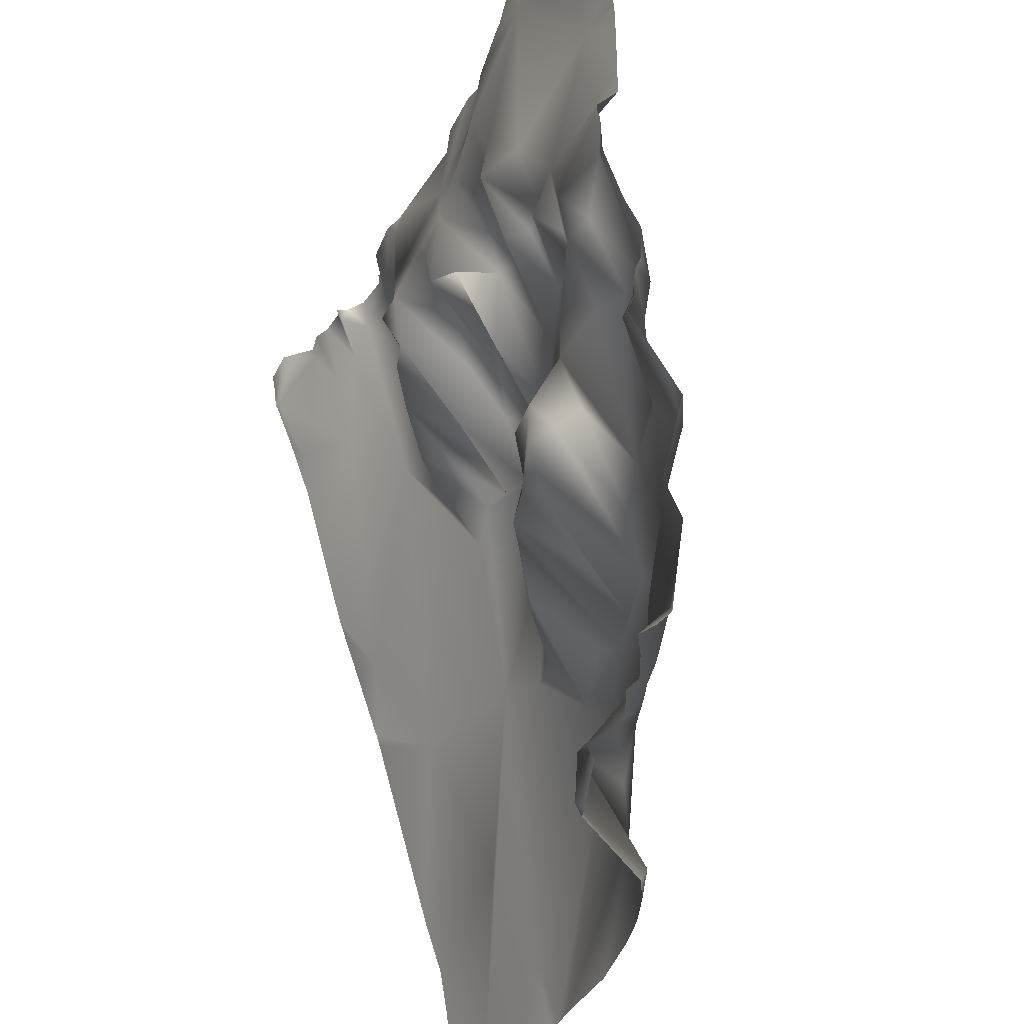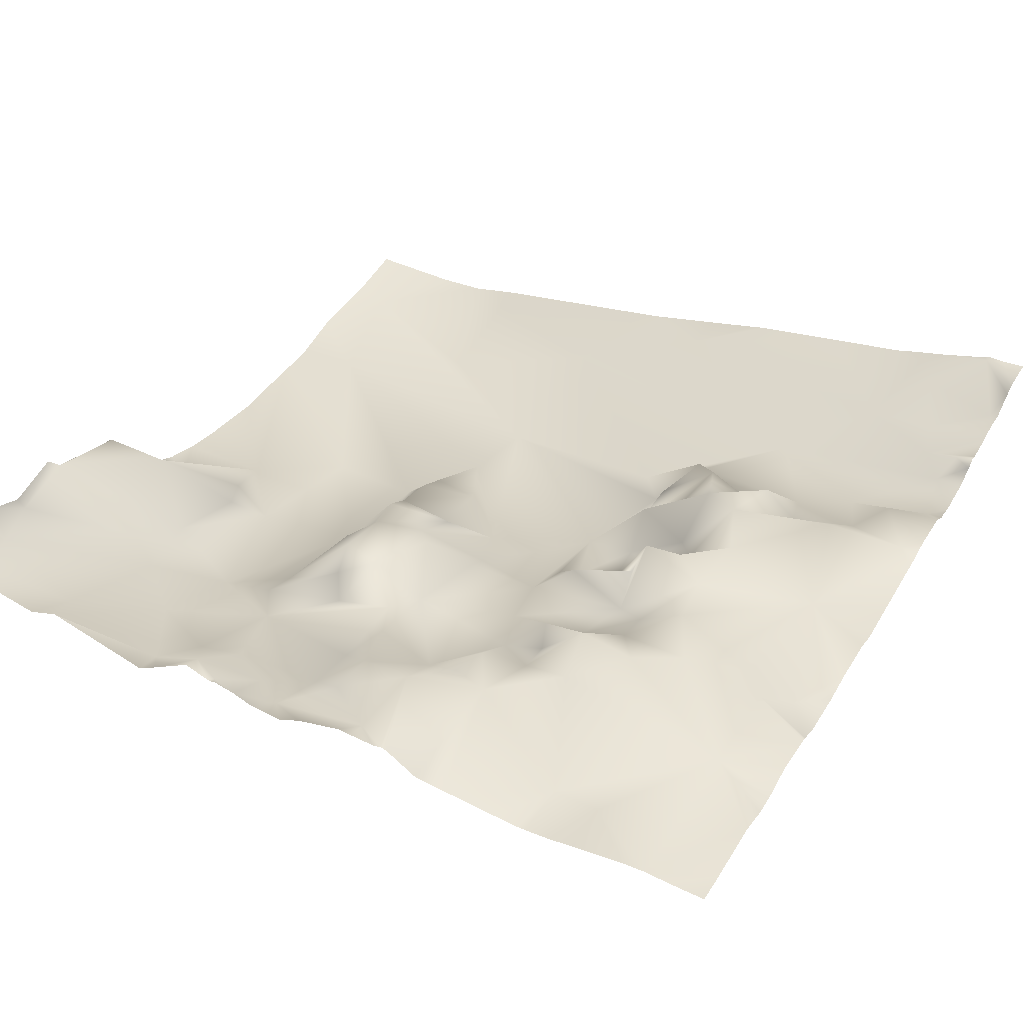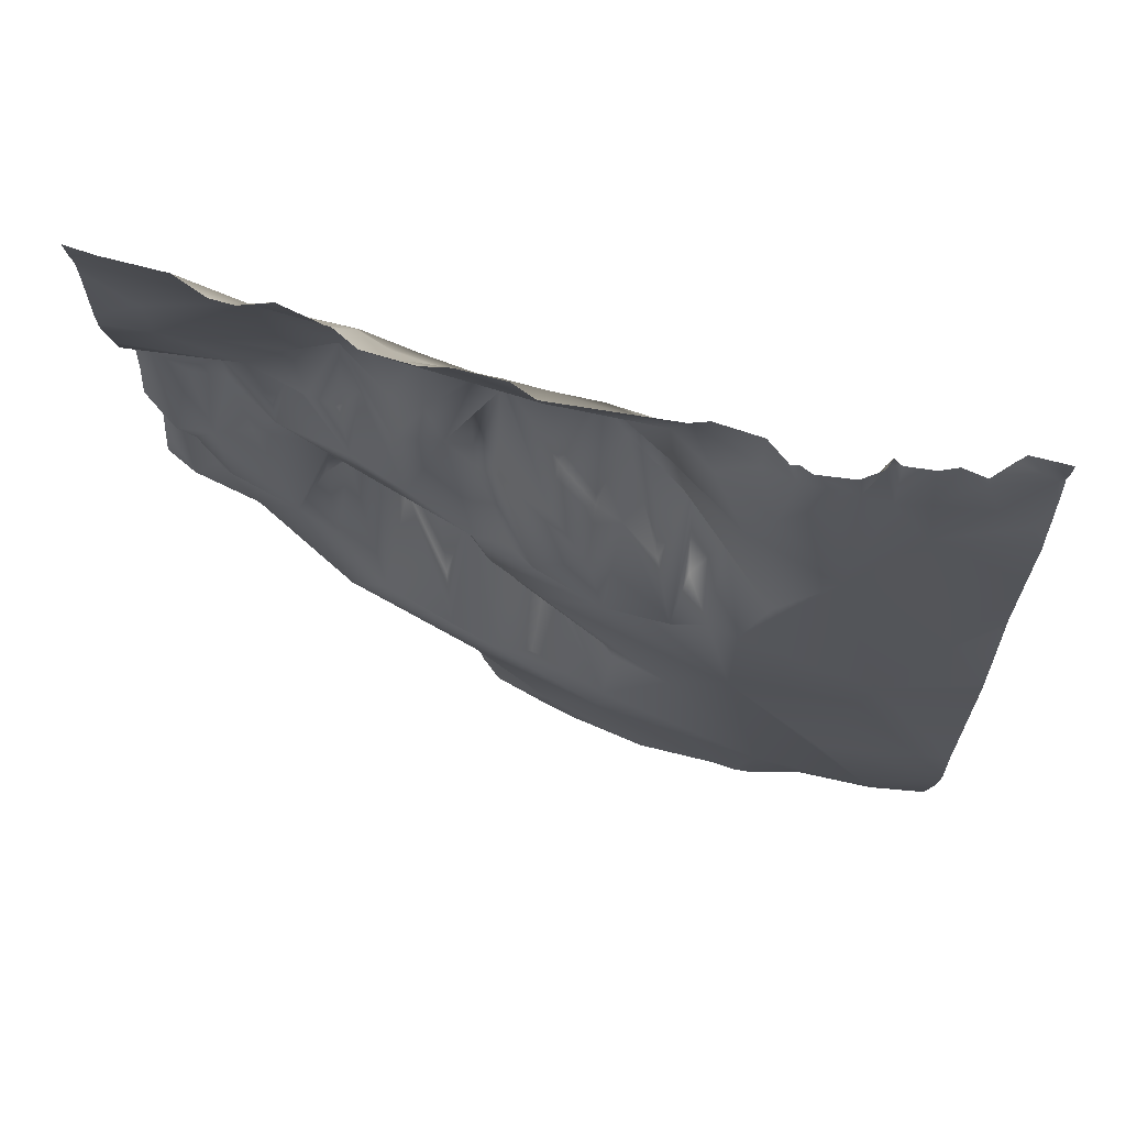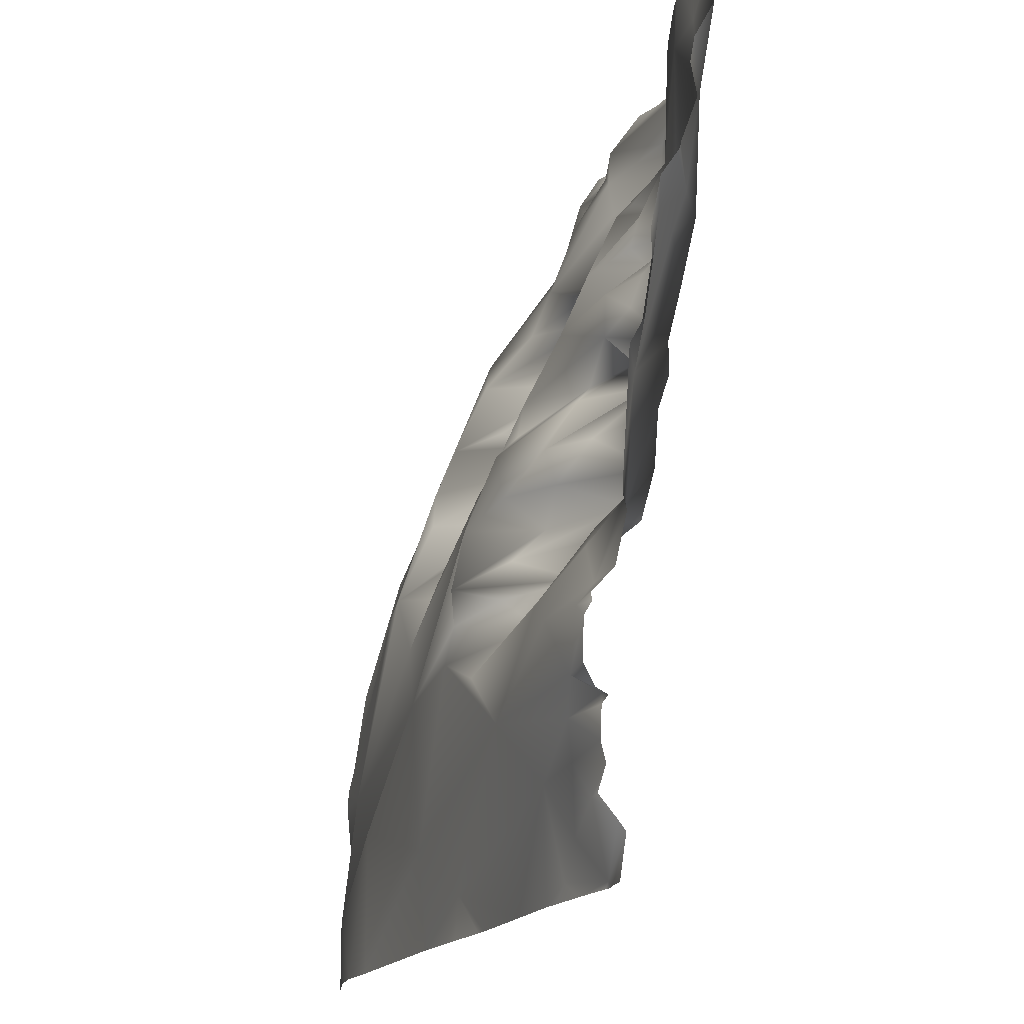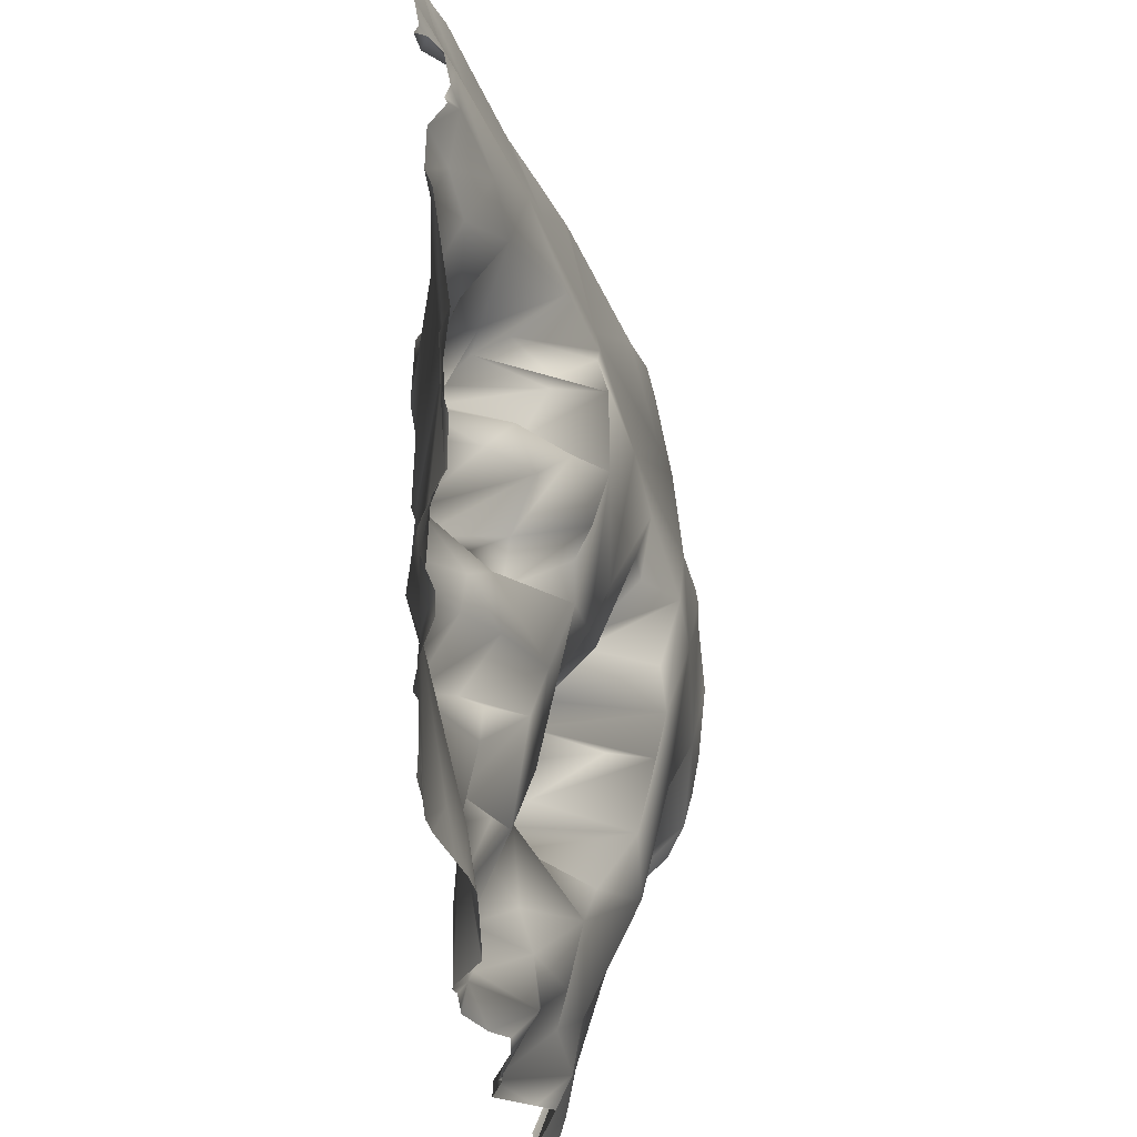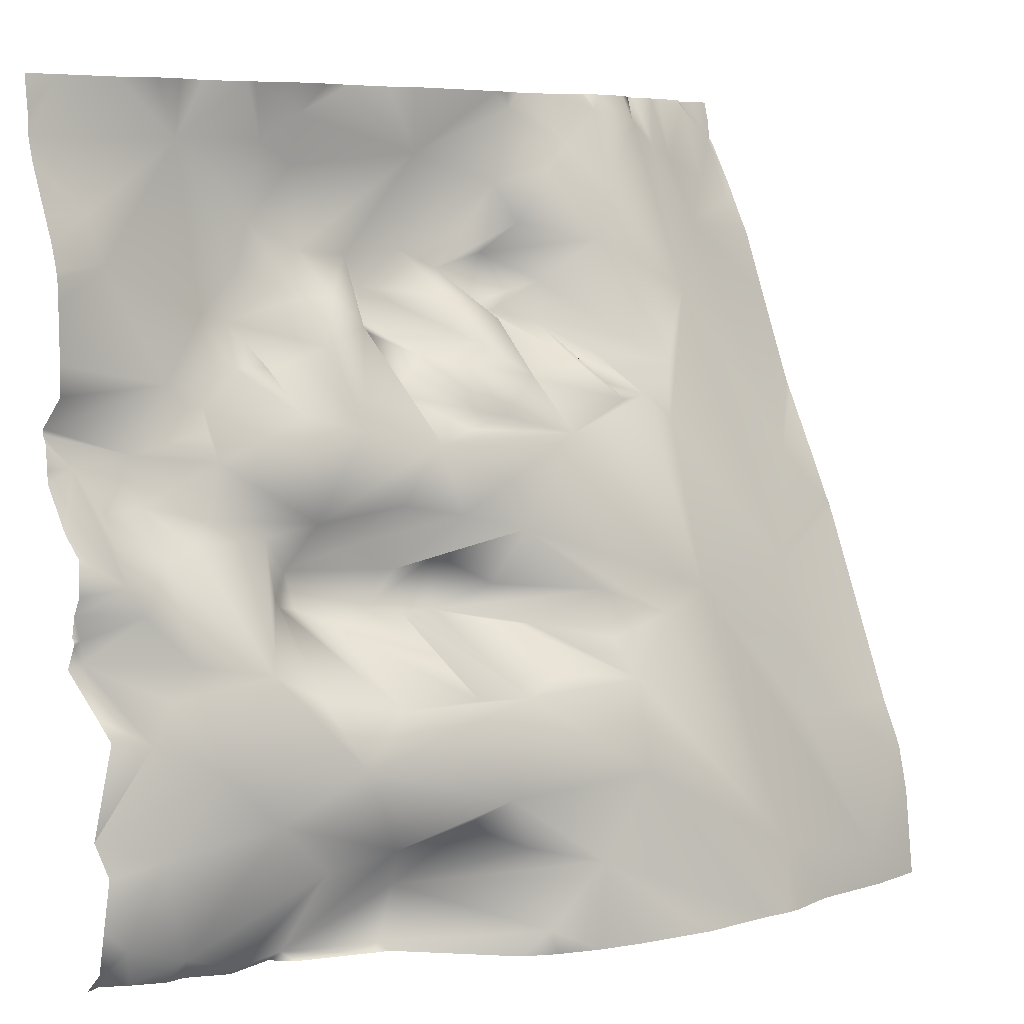
<metadata>
{"format":"obj","ext":"obj","renderer":"f3d","projection":"perspective","resolution":1024,"background":"white","views":[{"elev":-35.5,"azim":-126.3,"up":"+Z"},{"elev":54.9,"azim":-61.2,"up":"+Y"},{"elev":-4.6,"azim":-0.5,"up":"+Y"},{"elev":75.1,"azim":84.7,"up":"+Z"},{"elev":54.8,"azim":-106.5,"up":"+Z"},{"elev":6.7,"azim":-52.9,"up":"+Z"}]}
</metadata>
<code>
o lod_1_111_Cube.111
v 1524 13.02 -199.7
v 1525 -23.21 -290.5
v 1515 -15.44 -276.4
v 1502 -23.66 -303.3
v 1486 -4.374 -237
v 1467 -13.79 -266.4
v 1468 -22.45 -305.3
v 1502 3.428 -220.2
v 1522 5.505 -215.6
v 1514 8.169 -210.1
v 1500 8.804 -205.1
v 1493 8.679 -202.4
v 1473 -8.544 -253.3
v 1479 -39.55 -366
v 1454 -22.04 -309.8
v 1439 -24.15 -322.5
v 1508 -46.11 -372.9
v 1492 -36.41 -337.4
v 1339 36.18 -372.1
v 1350 30.44 -375.8
v 1362 26.39 -379.5
v 1375 12.17 -359.2
v 1387 2.887 -355.4
v 1376 26.69 -379.4
v 1397 12.3 -366.4
v 1403 -3.231 -351.9
v 1367 17.69 -348.4
v 1378 3.367 -336.6
v 1408 -12.38 -346.2
v 1344 30.01 -353.1
v 1356 23.12 -336.2
v 1334 40.56 -348.8
v 1341 29.5 -328.1
v 1337 46.35 -312.2
v 1347 30.8 -320
v 1336 44.83 -306.9
v 1345 34.67 -302.1
v 1341 35.97 -295.6
v 1339 49.72 -271.6
v 1345 47.16 -281.9
v 1350 34.34 -291.4
v 1355 45.6 -280.8
v 1354 48.13 -270
v 1366 33.85 -271.8
v 1366 37.42 -265.1
v 1367 37.87 -284.2
v 1359 34.6 -289.1
v 1367 19.36 -316.3
v 1377 30.75 -288.6
v 1386 23.62 -286
v 1384 25.22 -262.3
v 1395 18.14 -266.4
v 1410 8.518 -269.3
v 1370 42.38 -260.6
v 1361 44.46 -255.2
v 1372 44.86 -241.2
v 1346 46.62 -229.8
v 1383 44.8 -231.1
v 1368 47.58 -203.3
v 1388 45.81 -220.9
v 1345 50.06 -219.4
v 1389 42.57 -203.1
v 1395 36.11 -197.2
v 1396 39.37 -208.3
v 1393 35.15 -237.5
v 1383 47.1 -242.6
v 1382 34.38 -252
v 1375 37.03 -252.2
v 1386 38.06 -253.4
v 1393 27.6 -247.8
v 1404 26.15 -243.7
v 1401 31.75 -237
v 1400 41.97 -226.9
v 1412 38.04 -228.1
v 1425 28.49 -205.3
v 1426 34.27 -227.1
v 1453 22.99 -194.5
v 1450 24.56 -211.8
v 1458 15.71 -208.3
v 1467 16.2 -202.8
v 1509 11.22 -192.5
v 1352 27.32 -312.7
v 1375 26.47 -301.1
v 1376 14 -322.1
v 1388 1.515 -324.8
v 1380 29.76 -304
v 1387 31.49 -305.4
v 1385 32.64 -296.7
v 1393 23.31 -310.1
v 1403 -7.335 -323.9
v 1402 4.091 -315
v 1401 22.93 -306
v 1408 19.35 -307.4
v 1414 -12.96 -324.2
v 1414 14.31 -307.2
v 1423 -14.23 -319.7
v 1426 2.082 -310.6
v 1419 1.463 -300.7
v 1425 -3.348 -288.9
v 1440 -13.96 -303.2
v 1430 -0.9682 -310.9
v 1442 -15.72 -314.4
v 1414 13.55 -294.8
v 1413 4.733 -285.1
v 1405 15.25 -283.1
v 1399 25.69 -292.1
v 1418 6.389 -266.5
v 1411 22.86 -259
v 1423 1.237 -263.6
v 1416 19.69 -250.4
v 1410 34.47 -243.9
v 1416 36.78 -243.5
v 1417 38.08 -235.4
v 1428 20.96 -237.6
v 1435 1.779 -255.2
v 1427 11.46 -247.7
v 1436 12.81 -242.8
v 1438 32.62 -231.5
v 1451 18.95 -221.1
v 1465 5.389 -224.8
v 1449 28.42 -227.9
v 1471 6.512 -212.9
v 1454 14.74 -234.5
v 1443 27.13 -240
v 1448 24.41 -241.6
v 1456 16.13 -244.6
v 1449 2.136 -251.8
v 1442 10.25 -255.9
v 1438 -7.066 -268.1
v 1452 -11.07 -261.1
v 1440 -27.26 -343.5
v 1414 -18.73 -375.4
v 1395 14.79 -379.5
v 1413 -12.66 -357.7
v 1426 -24.4 -361.6
v 1464 5.988 -251.2
v 1460 -11.16 -260.5
v 1456 -0.4936 -257.2
v 1490 15.17 -194.4
v 1485 9.707 -196.9
v 1473 12.08 -194.4
v 1406 18.51 -297.4
v 1525 13.54 -195.8
v 1525 13.23 -199.5
v 1525 14.63 -190.6
v 1516 16.73 -190.6
v 1509 12.28 -190.6
v 1514 15.5 -190.6
v 1499 13.79 -190.6
v 1503 14.39 -190.6
v 1493 14.66 -190.6
v 1491 16.09 -190.6
v 1489 13.86 -190.6
v 1484 12.05 -190.6
v 1476 13.05 -190.6
v 1473 14.9 -190.6
v 1471 14.81 -190.6
v 1525 12.45 -200.5
v 1525 7.606 -210.4
v 1525 3.703 -219.3
v 1525 -3.488 -239.4
v 1525 -10.52 -260.4
v 1525 1.841 -223.2
v 1525 -11.79 -263.3
v 1525 -23.08 -290.1
v 1525 -23.15 -290.5
v 1525 -22.83 -289.8
v 1525 -16.88 -275.4
v 1467 19.82 -190.6
v 1457 23.07 -190.6
v 1452 22.72 -190.6
v 1448 23.28 -190.6
v 1424 27.01 -190.6
v 1419 30.49 -190.6
v 1401 33.44 -190.6
v 1408 33.12 -190.6
v 1390 36.6 -190.6
v 1386 40.39 -190.6
v 1385 40.92 -190.6
v 1384 41.18 -190.6
v 1375 45.48 -190.6
v 1367 44.89 -190.6
v 1362 46.28 -190.6
v 1355 51 -190.6
v 1341 54.37 -190.6
v 1334 56.52 -190.6
v 1334 55.86 -198.3
v 1334 55.77 -203.6
v 1334 54.77 -208.5
v 1334 47.97 -237.3
v 1334 47.85 -249.9
v 1334 48.37 -230.6
v 1334 49.45 -225.7
v 1334 48.09 -232.3
v 1334 51.32 -219.7
v 1334 47.95 -256.5
v 1334 53.37 -263.3
v 1334 53.49 -264.4
v 1334 52.66 -266.3
v 1334 47.33 -284.8
v 1334 52.25 -274.7
v 1334 52.37 -271.8
v 1334 43.33 -289.9
v 1525 -24.02 -292.7
v 1525 -39.61 -338.3
v 1525 -44.16 -349.7
v 1525 -46.37 -360.7
v 1525 -48.38 -381.2
v 1511 -47.14 -381.2
v 1475 -42.39 -381.2
v 1479 -43.08 -381.2
v 1470 -40.66 -381.2
v 1492 -43.06 -381.2
v 1451 -36.15 -381.2
v 1433 -28.94 -381.2
v 1425 -24.47 -381.2
v 1396 12.33 -381.2
v 1410 -13.56 -381.2
v 1416 -18.99 -381.2
v 1362 28.55 -381.2
v 1374 28.98 -381.2
v 1393 14.05 -381.2
v 1377 23.71 -381.2
v 1334 45.94 -306.3
v 1334 45.13 -301.4
v 1334 43.58 -297.7
v 1334 45.52 -306.7
v 1334 38.86 -322.5
v 1334 34.89 -327
v 1334 47.41 -313.1
v 1334 45.54 -308
v 1334 40.56 -348.7
v 1334 40.56 -348.8
v 1334 36.26 -355.8
v 1334 38.23 -367.4
v 1334 39.8 -377
v 1338 44.37 -381.2
v 1334 43.7 -381.2
v 1343 40.03 -381.2
v 1349 35.22 -381.2
v 1354 34.59 -381.2
f 1 143 144
f 3 161 162
f 3 162 164
f 2 168 167
f 3 168 2
f 2 167 165
f 2 165 166
f 4 3 2
f 2 166 204
f 4 204 205
f 4 5 3
f 6 5 4
f 7 6 4
f 5 8 3
f 8 161 3
f 9 163 8
f 9 159 160
f 1 159 9
f 10 1 9
f 8 10 9
f 11 10 8
f 12 11 8
f 5 12 8
f 13 5 6
f 18 7 4
f 14 15 7
f 16 15 14
f 14 7 17
f 17 7 18
f 206 17 18
f 17 208 209
f 19 30 20
f 21 241 20
f 20 22 21
f 22 23 24
f 21 22 24
f 24 23 25
f 22 27 23
f 20 27 22
f 27 28 23
f 23 28 29
f 23 29 26
f 30 31 27
f 27 31 28
f 30 27 20
f 32 31 30
f 32 33 31
f 31 33 35
f 31 35 48
f 31 48 28
f 36 225 37
f 38 226 203
f 38 39 40
f 41 40 42
f 40 39 43
f 40 43 42
f 39 198 43
f 42 43 44
f 43 45 44
f 42 44 46
f 41 42 47
f 42 46 47
f 41 47 48
f 47 46 49
f 47 49 48
f 44 50 46
f 44 51 50
f 49 46 50
f 50 51 52
f 50 52 53
f 44 45 54
f 44 54 51
f 45 55 54
f 45 43 55
f 43 197 55
f 55 57 56
f 56 57 59
f 56 59 58
f 61 59 57
f 193 61 57
f 57 192 193
f 61 188 59
f 180 62 59
f 58 59 60
f 59 62 60
f 62 178 63
f 62 63 64
f 60 62 64
f 58 60 65
f 65 60 73
f 66 58 65
f 56 58 66
f 68 66 67
f 56 66 68
f 55 56 68
f 54 55 68
f 54 68 51
f 51 68 67
f 67 66 69
f 69 66 70
f 66 65 70
f 51 67 69
f 51 69 52
f 52 69 70
f 52 70 71
f 53 52 71
f 70 72 71
f 70 65 72
f 65 73 72
f 73 60 64
f 72 73 74
f 72 74 71
f 73 75 74
f 73 64 75
f 75 76 74
f 75 64 63
f 176 75 63
f 63 175 176
f 75 172 77
f 75 77 78
f 78 77 79
f 77 80 79
f 170 80 77
f 81 147 148
f 38 40 41
f 38 41 37
f 37 41 82
f 34 36 37
f 82 34 37
f 34 82 35
f 41 48 82
f 35 82 48
f 33 34 35
f 28 48 84
f 48 83 84
f 28 84 85
f 84 86 85
f 85 86 87
f 83 86 84
f 48 49 83
f 83 88 86
f 83 49 88
f 49 50 88
f 86 88 87
f 87 88 92
f 87 89 85
f 85 89 90
f 90 89 91
f 89 87 92
f 89 92 91
f 91 92 93
f 90 91 93
f 90 93 94
f 93 95 94
f 94 95 96
f 95 97 96
f 93 103 95
f 95 103 98
f 92 103 93
f 98 99 100
f 95 98 100
f 95 100 101
f 97 95 101
f 102 101 100
f 101 102 16
f 98 103 99
f 142 99 103
f 142 104 99
f 99 104 129
f 106 105 104
f 106 104 142
f 50 105 106
f 88 50 106
f 53 105 50
f 105 53 104
f 53 71 108
f 53 108 107
f 108 109 107
f 108 110 109
f 108 71 111
f 108 111 110
f 111 71 112
f 71 74 112
f 111 112 110
f 74 113 112
f 74 76 113
f 113 76 114
f 109 110 115
f 115 110 116
f 110 112 116
f 112 113 116
f 113 114 116
f 114 117 116
f 116 117 115
f 117 114 118
f 114 76 118
f 76 75 78
f 76 78 118
f 118 78 119
f 121 118 119
f 78 79 119
f 119 79 120
f 120 79 122
f 121 119 120
f 123 121 120
f 124 121 123
f 124 118 121
f 117 118 124
f 115 117 128
f 124 123 125
f 127 125 126
f 127 124 125
f 128 124 127
f 128 117 124
f 129 115 128
f 128 127 130
f 129 128 130
f 109 115 129
f 107 109 129
f 53 107 129
f 104 53 129
f 99 129 7
f 15 99 7
f 100 99 15
f 129 137 7
f 7 137 6
f 100 15 102
f 16 102 15
f 14 131 16
f 94 16 131
f 135 216 132
f 24 222 223
f 133 24 25
f 23 26 25
f 133 25 132
f 25 135 132
f 25 134 135
f 25 26 134
f 134 26 29
f 134 29 135
f 29 131 135
f 29 94 131
f 28 94 29
f 85 94 28
f 85 90 94
f 94 96 16
f 97 101 16
f 96 97 16
f 127 126 130
f 125 123 126
f 126 123 13
f 123 120 13
f 120 5 13
f 6 136 13
f 137 136 6
f 129 130 137
f 130 138 137
f 138 130 126
f 138 136 137
f 138 126 136
f 136 126 13
f 146 143 1
f 148 1 81
f 10 81 1
f 11 81 10
f 150 81 11
f 149 11 12
f 140 12 5
f 139 151 12
f 12 140 139
f 139 153 152
f 155 140 141
f 141 156 155
f 169 141 80
f 122 79 80
f 80 141 122
f 122 141 140
f 122 140 5
f 120 122 5
f 63 177 175
f 59 181 180
f 59 183 182
f 88 106 142
f 92 88 142
f 92 142 103
f 157 156 141
f 231 227 36
f 213 211 14
f 223 221 24
f 237 236 19
f 212 131 210
f 228 34 33
f 212 214 135
f 239 20 240
f 227 224 36
f 190 194 57
f 216 219 132
f 214 215 135
f 231 34 230
f 219 218 132
f 184 183 59
f 174 173 75
f 202 199 39
f 217 222 133
f 239 237 19
f 154 153 140
f 218 133 132
f 210 14 211
f 221 21 24
f 187 186 185
f 182 181 59
f 203 200 38
f 196 191 55
f 241 240 20
f 151 149 12
f 232 33 32
f 195 189 61
f 184 188 185
f 197 196 55
f 213 17 209
f 235 30 19
f 172 171 77
f 225 38 37
f 201 202 39
f 205 18 4
f 236 235 19
f 194 192 57
f 144 158 1
f 234 32 30
f 229 228 33
f 233 232 32
f 171 170 77
f 178 177 63
f 200 39 38
f 191 57 55
f 3 164 168
f 4 2 204
f 8 163 161
f 9 160 163
f 1 158 159
f 206 207 17
f 17 207 208
f 21 220 241
f 36 224 225
f 39 199 198
f 43 198 197
f 193 195 61
f 61 189 188
f 180 179 62
f 62 179 178
f 176 174 75
f 75 173 172
f 170 169 80
f 135 215 216
f 24 133 222
f 146 145 143
f 148 146 1
f 150 147 81
f 149 150 11
f 139 152 151
f 139 140 153
f 155 154 140
f 169 157 141
f 237 238 236
f 212 135 131
f 228 230 34
f 239 19 20
f 231 36 34
f 218 217 133
f 210 131 14
f 221 220 21
f 232 229 33
f 59 188 184
f 188 187 185
f 213 14 17
f 235 234 30
f 225 226 38
f 205 206 18
f 234 233 32
f 200 201 39
f 191 190 57

</code>
